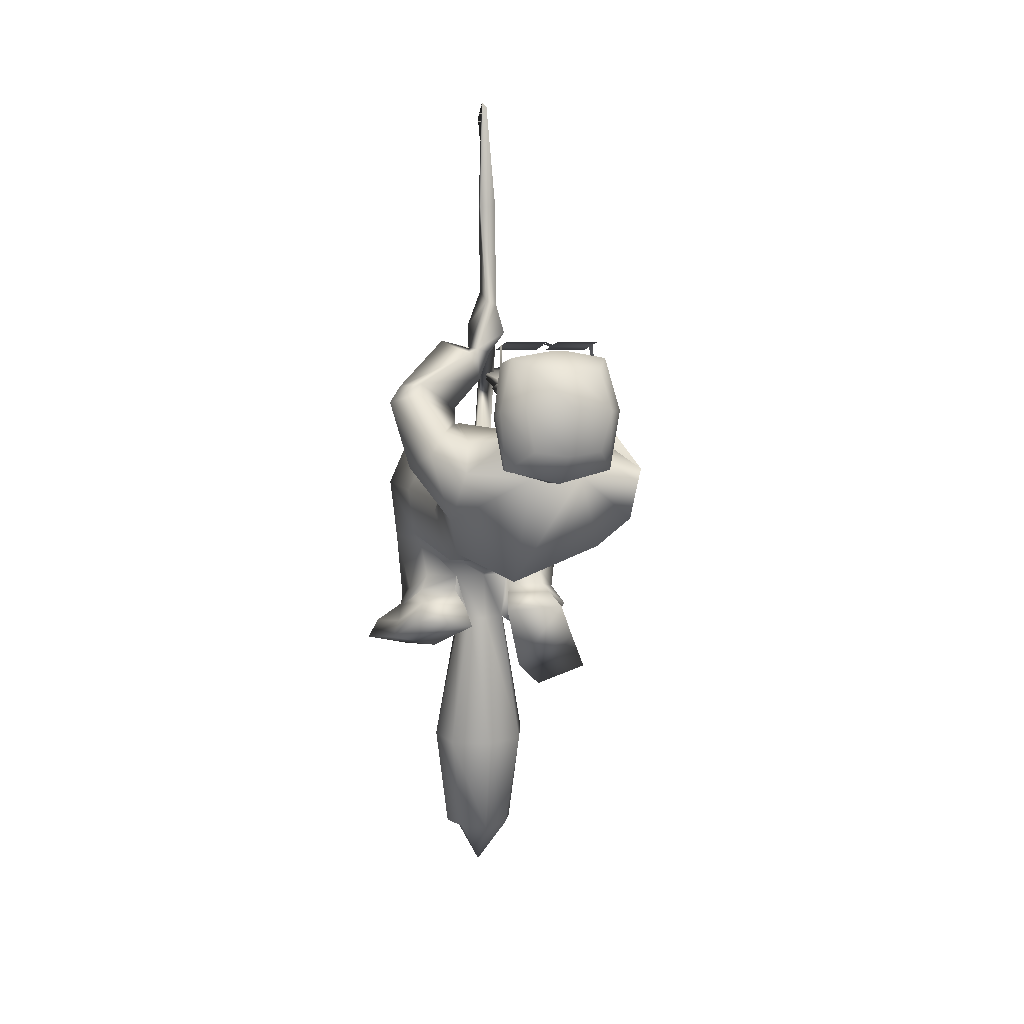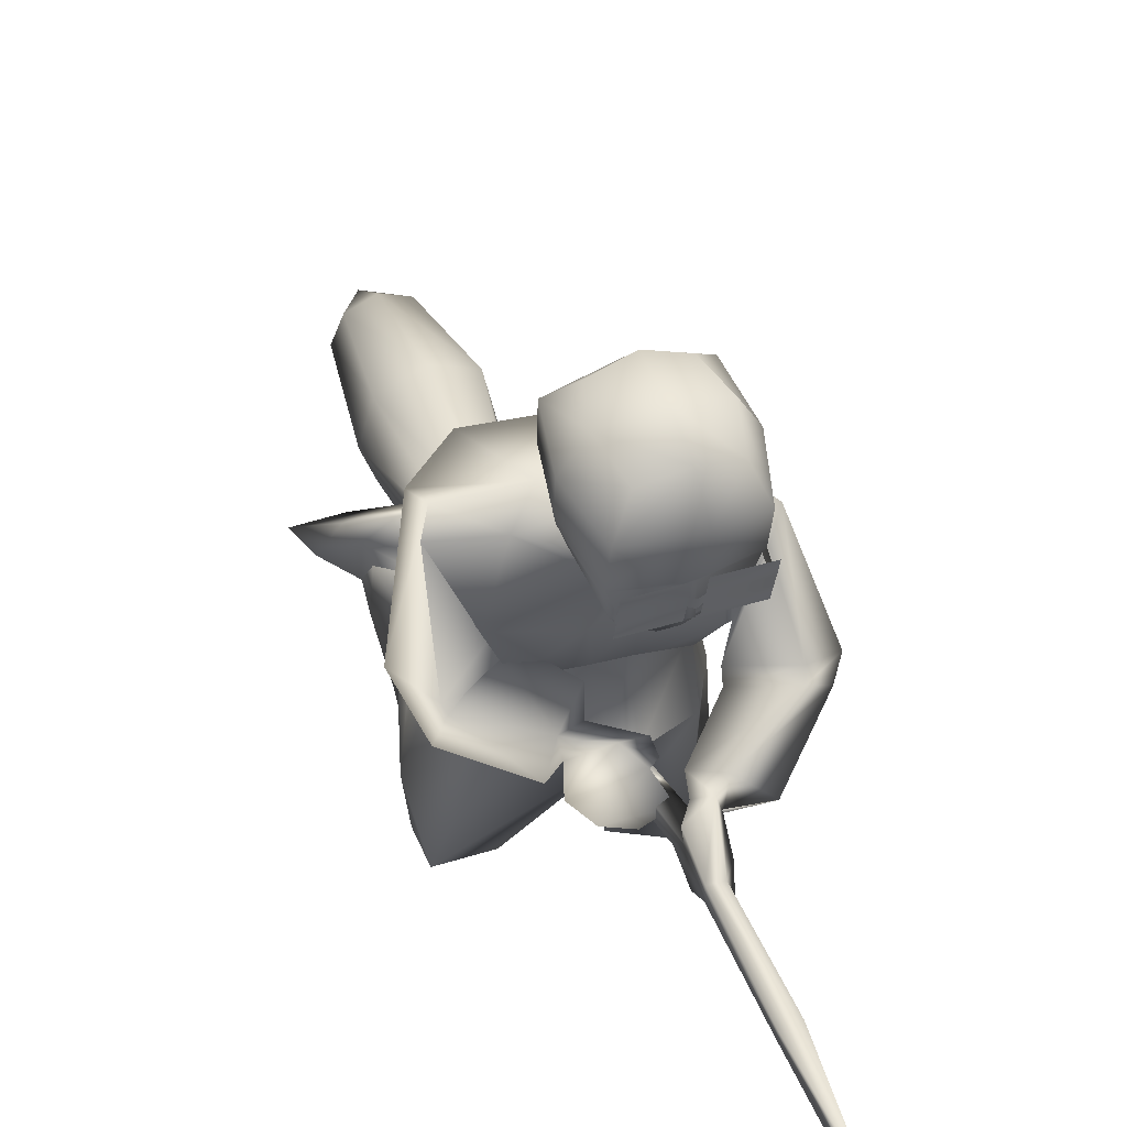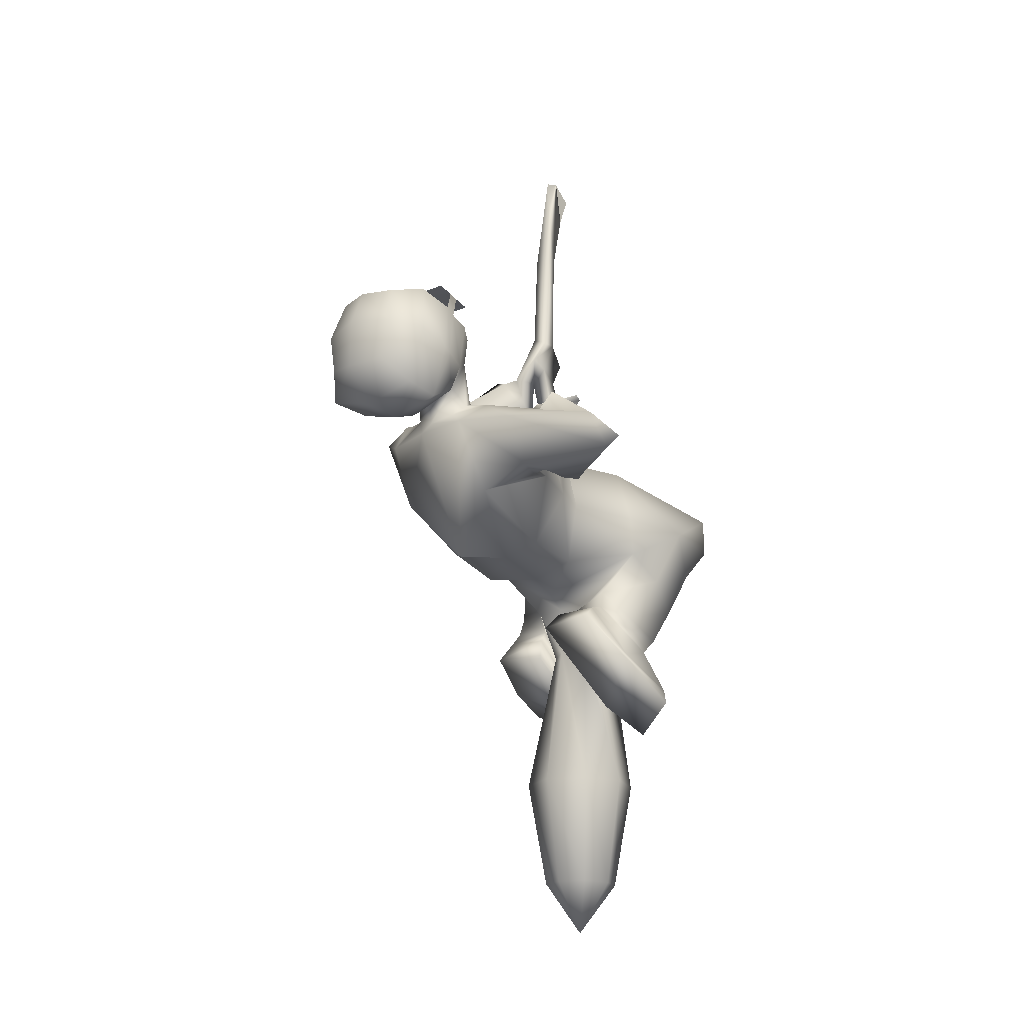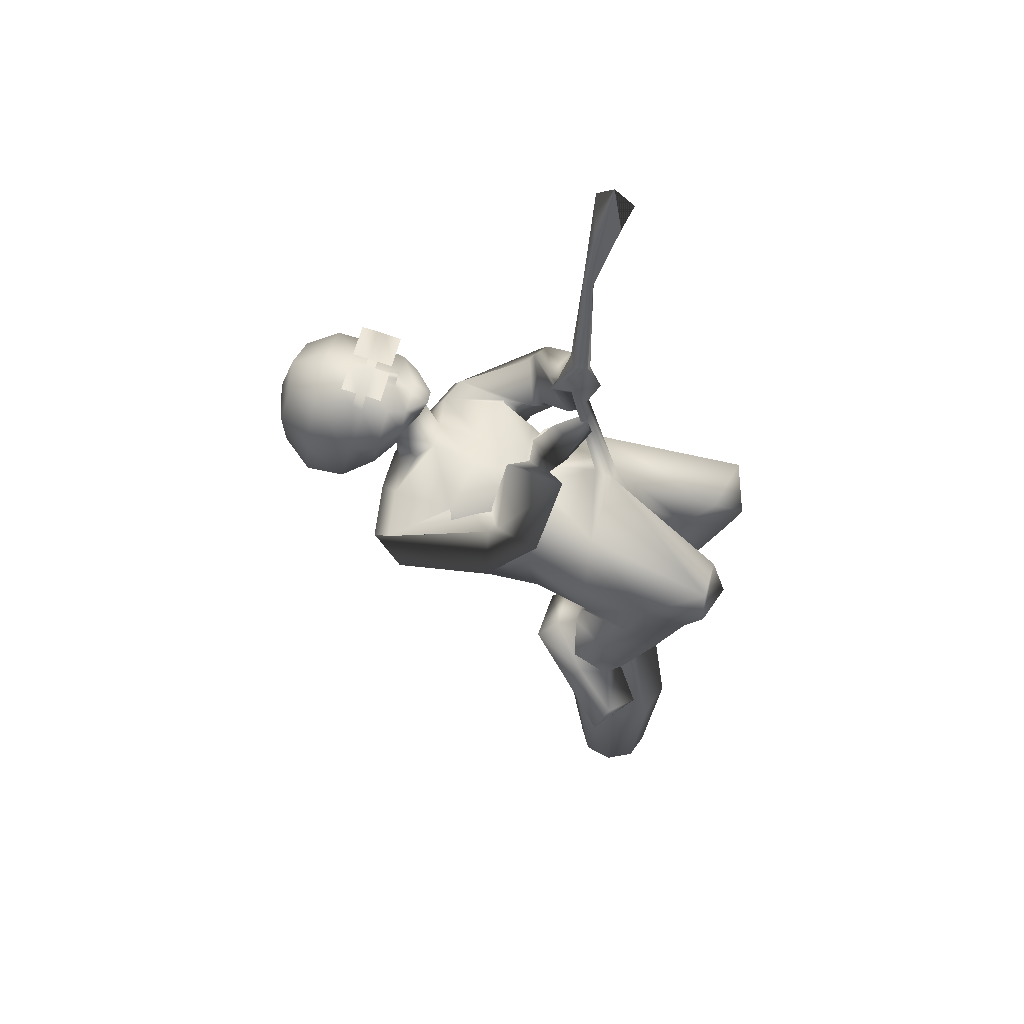
<metadata>
{"format":"obj","ext":"obj","renderer":"f3d","projection":"perspective","resolution":1024,"background":"white","views":[{"elev":10.0,"azim":165.5,"up":"+Z"},{"elev":44.2,"azim":-21.2,"up":"+Y"},{"elev":-18.3,"azim":-139.7,"up":"+Z"},{"elev":47.1,"azim":-79.9,"up":"+Z"}]}
</metadata>
<code>
o T1L9M002_7
v -0.1083 0.16 0.1191
v -0.1435 0.1618 0.01771
v 0.1065 0.16 0.1189
v 0.1387 0.1617 0.01752
v -0.1075 0.1431 -0.09031
v 0.1044 0.1431 -0.09046
v 0.02256 0.1573 0.1301
v -0.02724 0.1573 0.1301
v -0.002017 0.1218 -0.1058
v -0.01062 0.04415 0.1699
v -0.1503 0.02952 0.1166
v -0.1865 0.03367 0.01005
v -0.1827 0.02199 -0.06138
v 0.001869 0.06593 -0.1272
v 0.1095 0.04151 0.1455
v 0.01868 0.04326 0.1798
v 0.1641 0.01341 0.04049
v 0.1552 0.02885 -0.05253
v -0.1152 -0.2142 0.05262
v -0.205 -0.2058 0.05766
v -0.2197 -0.09237 -0.001785
v 0.1173 -0.2368 0.106
v 0.0147 -0.1998 0.08535
v 0.1748 -0.1384 0.03536
v 0.1708 -0.08691 -0.07829
v -0.1124 -0.204 -0.07127
v -0.1807 -0.1714 -0.06887
v -0.07032 -0.1698 -0.0003574
v 0.1299 -0.2121 -0.009661
v 0.06443 -0.231 -0.02131
v -0.1856 -0.0535 -0.1052
v -0.04991 0.02092 -0.1527
v 0.1347 -0.007213 -0.07709
v -0.09979 -0.06908 -0.2578
v -0.1769 -0.04983 -0.2343
v -0.1574 0.008177 -0.1886
v -0.0617 -0.05908 -0.2472
v 0.1541 -0.1201 -0.2122
v 0.09359 -0.1342 -0.2332
v 0.03597 -0.06709 -0.2395
v 0.1493 -0.05589 -0.1907
v -0.1183 0.04601 -0.1387
v 0.0624 0.02695 -0.1515
v 0.1239 0.008604 -0.1485
v -0.1057 -0.03415 -0.298
v -0.1769 -0.01482 -0.2647
v -0.175 0.04999 -0.2196
v -0.04119 0.00951 -0.2487
v 0.159 -0.107 -0.2362
v 0.1053 -0.1258 -0.2646
v 0.03106 -0.07305 -0.2673
v 0.1668 -0.03058 -0.22
v -0.1232 0.0572 -0.1713
v -0.04894 0.04964 -0.1686
v 0.06237 0.0114 -0.1861
v 0.1356 0.01009 -0.1801
v -0.1497 -0.07837 -0.3796
v -0.2131 -0.03262 -0.3472
v -0.1711 0.03698 -0.2762
v -0.08813 -0.02659 -0.3459
v 0.2029 -0.1644 -0.285
v 0.1306 -0.2071 -0.299
v 0.08377 -0.1358 -0.3116
v 0.1736 -0.06401 -0.2654
v -0.1281 0.09433 -0.1822
v -0.03821 0.08957 -0.1808
v 0.04868 0.04274 -0.2141
v 0.1385 0.03183 -0.2061
v -0.1438 -0.05108 -0.4267
v -0.2366 -0.005683 -0.3795
v -0.1887 0.06484 -0.291
v -0.08619 -0.004318 -0.367
v 0.2234 -0.1645 -0.3224
v 0.1247 -0.2102 -0.3546
v 0.07886 -0.1283 -0.3419
v 0.1892 -0.04883 -0.2976
v -0.1447 0.1339 -0.2071
v -0.02846 0.1214 -0.2137
v 0.03596 0.06162 -0.2574
v 0.1532 0.05543 -0.2421
v 0.1106 0.1147 0.3674
v 0.05 0.06847 0.2762
v 0.05005 0.09913 0.3505
v 0.0188 0.1002 0.3426
v 0.03931 0.1345 0.3506
v 0.01196 0.1276 0.3416
v -0.01633 0.1391 0.3836
v -0.008526 0.09788 0.3752
v 0.06079 0.1522 0.3418
v -0.01356 0.007199 0.1552
v 0.1376 -0.1638 -0.1171
v 0.07315 -0.1726 -0.1259
v 0.03603 -0.07982 -0.1487
v -0.05771 -0.097 -0.135
v -0.1056 -0.135 -0.1593
v -0.1739 -0.1116 -0.1608
v -0.1153 -0.2397 -0.02024
v -0.2051 -0.2067 -0.01395
v 0.1172 -0.2446 0.04397
v 0.06446 -0.2564 0.02565
v 0.167 -0.1453 0.03513
v -0.001897 -0.04201 0.08199
v 0.004878 -0.05053 -0.005502
v 0.01573 0.006122 0.1543
v 0.003805 -0.05093 -0.1449
v 0.03205 0.01415 -0.2512
v 0.002828 0.03288 -0.1511
v 0.004775 -0.1068 -0.1526
v -0.0001677 0.03528 -0.2466
v -0.0001752 -0.09089 -0.2506
v -0.05193 -0.02316 -0.2511
v 0.0467 -0.0196 -0.2545
v -0.0105 0.06958 0.3498
v 0.0188 0.07142 0.3486
v 0.004475 -0.001815 0.8232
v 0.004498 0.03499 0.8546
v -0.01127 0.08362 0.642
v 0.01998 0.08546 0.6408
v 0.01998 0.06669 0.6399
v -0.01127 0.06497 0.6421
v 0.002538 0.06716 0.8432
v 0.004438 0.01968 0.7678
v 0.01301 0.1037 0.4473
v -0.009458 0.09697 0.4392
v 0.0452 0.06947 0.394
v 0.01693 0.06649 0.4661
v -0.009459 0.06849 0.4393
v -0.007535 0.04142 0.3981
v 0.04517 0.07097 0.3536
v 0.03613 -0.1435 -0.002306
v 0.03047 0.1105 0.2835
v 0.167 -0.1453 0.03513
v -0.01168 0.01416 0.04741
v 0.007847 0.01416 0.04739
v 0.167 -0.1453 0.03513
v -0.03354 0.3677 0.2054
v 0.02339 0.3676 0.207
v -0.1317 0.4272 0.1614
v -0.1735 0.3069 0.1777
v -0.08902 0.4644 0.1276
v 0.01091 0.4616 0.1259
v 0.1167 0.3781 0.1908
v 0.129 0.4149 0.1345
v -0.1822 0.305 0.03371
v -0.1315 0.4323 -0.01785
v -0.2242 0.422 0.1314
v -0.2072 0.4548 0.1111
v -0.2075 0.4076 0.02979
v 0.007308 0.2749 0.1969
v -0.05088 0.2819 0.1921
v -0.04893 0.4345 0.1609
v 0.04096 0.4339 0.1629
v -0.002169 0.4492 0.1469
v -0.05274 0.4008 0.1864
v 0.04428 0.4009 0.1888
v -0.04935 0.4409 0.2152
v 0.03558 0.4469 0.203
v 0.1457 0.3495 0.02961
v 0.158 0.3512 0.207
v 0.1904 0.3718 0.1663
v 0.1047 0.2498 0.2116
v 0.1154 0.2528 0.2108
v 0.156 0.2027 0.1347
v 0.1811 0.2116 0.269
v 0.129 0.1535 0.1958
v 0.2119 0.2669 0.1281
v 0.2368 0.1976 0.2516
v 0.1742 0.2009 0.2885
v 0.2123 0.179 0.282
v 0.01401 0.3388 -0.1022
v -0.1275 0.1898 0.1511
v -0.1594 0.2231 0.02063
v 0.08632 0.1863 0.1719
v 0.1419 0.2187 0.05003
v 0.1437 0.2395 0.07348
v -0.1072 0.2488 -0.07795
v 0.1115 0.2463 -0.05641
v -0.03614 0.1887 0.1601
v 0.01557 0.1877 0.163
v 0.00252 0.2185 -0.07947
v 0.1016 0.1902 0.2164
v -0.08839 0.3076 0.1219
v -0.1315 0.2792 0.0561
v -0.2257 0.2218 0.1847
v -0.1117 0.1948 0.1486
v -0.1614 0.1764 0.06647
v -0.2652 0.2185 0.1062
v 0.09672 0.1734 0.2341
v 0.1369 0.147 0.2135
v -0.2189 0.2042 0.1895
v -0.1508 0.2441 0.1076
v -0.1585 0.1641 0.07965
v -0.2295 0.1265 0.1597
v -0.1163 0.2043 0.2628
v -0.06097 0.2123 0.2027
v -0.05082 0.1206 0.1784
v -0.1204 0.09491 0.2327
v -0.08294 0.1664 0.2458
v -0.06707 0.1668 0.2199
v -0.069 0.1407 0.2226
v -0.09909 0.1274 0.2355
v -0.02081 0.5729 0.3678
v -0.0207 0.5553 0.3595
v -0.02081 0.5729 0.3678
v -0.0207 0.5553 0.3595
v -0.003631 0.4548 0.1855
v 0.104 0.5177 0.236
v -0.06804 0.4244 0.2647
v 0.05688 0.4236 0.2694
v -0.06996 0.6411 0.3523
v -0.004596 0.654 0.3585
v -0.004908 0.682 0.2904
v -0.0868 0.662 0.2789
v 0.006901 0.3795 0.3115
v 0.02039 0.3966 0.2797
v 0.04978 0.4133 0.323
v -0.02941 0.3968 0.2786
v -0.02141 0.3796 0.3109
v -0.06644 0.4136 0.3224
v 0.05598 0.6405 0.3551
v 0.07332 0.6613 0.2825
v 0.08204 0.4672 0.2454
v 0.06912 0.4447 0.3386
v 0.006411 0.4427 0.3468
v -0.02385 0.4428 0.3461
v -0.09561 0.4683 0.2395
v -0.08612 0.4454 0.3352
v -0.09873 0.4929 0.3413
v 0.08189 0.492 0.3454
v 0.003468 0.4886 0.3569
v 0.004253 0.5057 0.3691
v -0.0007127 0.498 0.151
v -0.08274 0.4799 0.1901
v -0.09727 0.545 0.1543
v -3.945e-05 0.5499 0.1315
v 0.1025 0.5342 0.2599
v 0.08172 0.5092 0.3566
v 0.07152 0.4792 0.1935
v 0.08823 0.5441 0.1584
v -0.09909 0.6138 0.1626
v 7.174e-05 0.6196 0.141
v 0.102 0.6158 0.1675
v 0.005266 0.5835 0.3837
v -0.09795 0.5799 0.368
v -0.06658 0.6632 0.2046
v -0.0009459 0.6806 0.1996
v -0.1211 0.602 0.2709
v 0.05936 0.6627 0.2074
v -0.1171 0.5362 0.2551
v 0.1083 0.602 0.2762
v -0.0989 0.5101 0.3526
v 0.08072 0.5791 0.372
v 0.001197 0.4398 0.361
v -0.01831 0.44 0.3596
v -0.02055 0.5802 0.358
v -0.02094 0.4887 0.3564
v -0.02113 0.5058 0.3685
v 0.09964 0.5162 0.2544
v -0.02109 0.5836 0.3831
v -0.1132 0.5172 0.2497
v -0.02369 0.4112 0.3319
v 0.006601 0.4112 0.3316
v -0.01861 0.4822 0.3821
v -0.01865 0.5002 0.3876
v -0.09672 0.4826 0.3804
v -0.09773 0.5006 0.3858
v 0.07902 0.4818 0.3843
v 0.07898 0.4998 0.3897
v -6.156e-05 0.4822 0.3826
v -9.844e-05 0.5002 0.388
v -0.009937 0.4806 0.387
v -0.00995 0.4997 0.3916
v -0.09667 0.4541 0.3726
v -0.01857 0.4537 0.3743
v -0.09775 0.5302 0.3928
v -0.01867 0.5298 0.3945
v -1.96e-05 0.4537 0.3747
v 0.07906 0.4533 0.3765
v 0.07896 0.5294 0.3967
v -0.0001168 0.5298 0.395
v -0.02043 0.5627 0.3487
v -0.07238 -0.1014 -0.5223
v 0.07899 -0.1013 -0.5214
v -0.07237 0.04918 -0.52
v 0.079 0.04917 -0.5201
v 0.002817 -0.1309 -0.5231
v 0.09657 -0.0343 -0.5199
v -0.09678 -0.03096 -0.5162
v 0.002829 0.08282 -0.5178
v -0.047 -0.07435 -0.7226
v 0.05261 -0.07435 -0.7227
v -0.047 0.02605 -0.7207
v 0.05261 0.02605 -0.7208
v 0.002803 -0.09495 -0.7224
v 0.0741 -0.02421 -0.7222
v -0.06751 -0.0242 -0.7221
v 0.00281 0.04665 -0.721
v 0.004693 -0.02288 -0.8186
v -0.001026 0.1511 0.2551
v -0.04338 0.1651 0.2636
v -0.01596 0.1238 0.2417
v -0.1125 0.1059 0.2737
v 0.006808 0.1233 0.2662
v -0.01237 0.1291 0.2825
v -0.009441 0.1173 0.2567
v -0.0823 0.07889 0.3017
v -0.06909 0.07263 0.2882
v -0.0927 0.0918 0.2725
v 0.01537 0.0694 0.2968
v 0.01257 0.06798 0.2869
v -0.03354 0.05723 0.3049
v -0.02881 0.0523 0.2934
f 71 72 69 70
f 75 76 73 74
f 77 78 72 71
f 79 80 76 75
f 139 150 136 138
f 158 170 141 143
f 172 171 139 144
f 2 1 171 172
f 3 4 174 173
f 173 174 175 161
f 176 172 144 145
f 180 176 145 170
f 174 177 158 175
f 146 182 139 138
f 147 146 138 140
f 159 160 143 142
f 175 163 162 161
f 148 147 140 145
f 183 148 145 144
f 5 2 172 176
f 4 6 177 174
f 12 11 1 2
f 13 12 2 5
f 15 17 4 3
f 17 18 6 4
f 10 16 7 8
f 7 3 173 179
f 8 7 179 178
f 14 13 5 9
f 18 14 9 6
f 11 10 8 1
f 16 15 3 7
f 177 180 170 158
f 6 9 180 177
f 20 19 90 11
f 21 20 11 12
f 23 22 15 104
f 22 24 17 15
f 24 25 18 17
f 31 96 27 21
f 35 34 95 96
f 34 37 94 95
f 39 38 91 92
f 38 41 25 91
f 42 36 31 13
f 41 44 33 25
f 46 45 34 35
f 47 46 35 36
f 45 48 37 34
f 50 49 38 39
f 51 50 39 40
f 49 52 41 38
f 53 47 36 42
f 54 53 42 32
f 43 44 56 55
f 52 56 44 41
f 58 57 45 46
f 59 46 53 65
f 62 61 49 50
f 53 54 66 65
f 45 60 66 54
f 55 56 68 67
f 49 64 68 56
f 70 69 57 58
f 71 70 58 59
f 69 72 60 57
f 74 73 61 62
f 75 74 62 63
f 73 76 64 61
f 77 71 59 65
f 78 77 65 66
f 72 78 66 60
f 79 75 63 67
f 80 79 67 68
f 76 80 68 64
f 184 185 182 146
f 183 182 185 186
f 181 164 159 162
f 165 181 162 163
f 187 184 147 148
f 164 167 160 159
f 167 165 163 166
f 190 191 185 184
f 186 185 191 192
f 193 190 184 187
f 187 186 192 193
f 169 189 165 167
f 168 169 167 164
f 81 82 189 169
f 84 82 81 83
f 149 161 142 137
f 178 179 149 150
f 179 173 161 149
f 83 81 89 85
f 89 81 169 168
f 131 89 168 188
f 82 84 86 131
f 131 86 85 89
f 84 88 87 86
f 160 166 158 143
f 166 163 175 158
f 186 187 148 183
f 162 159 142 161
f 170 145 140 141
f 40 39 92 93
f 36 35 96 31
f 182 183 144 139
f 150 149 137 136
f 1 8 178 171
f 171 178 150 139
f 9 5 176 180
f 19 28 102 90
f 92 91 29 30
f 93 92 30 130
f 95 94 28 26
f 96 95 26 27
f 194 195 191 190
f 192 191 195 196
f 197 194 190 193
f 193 192 196 197
f 199 195 194 198
f 196 195 199 200
f 201 198 194 197
f 196 200 201 197
f 27 26 97 98
f 98 97 19 20
f 26 28 19 97
f 100 99 22 23
f 30 29 99 100
f 130 30 100 23
f 24 22 99 29
f 84 16 10 88
f 113 90 104 114
f 88 10 90 113
f 114 104 16 84
f 43 106 109 107
f 108 110 40 93
f 110 108 94 37
f 48 32 107 109
f 286 110 37 282
f 283 40 110 286
f 40 283 287 112
f 288 111 48 284
f 284 48 109 289
f 112 287 285 106
f 282 37 111 288
f 106 285 289 109
f 122 115 116 115
f 120 116 121 117
f 116 119 118 121
f 294 286 282 290
f 291 283 286 294
f 283 291 295 287
f 296 288 284 292
f 292 284 289 297
f 287 295 293 285
f 290 282 288 296
f 285 293 297 289
f 298 291 294 290
f 291 298 293 295
f 130 23 104 102
f 18 43 107 14
f 32 13 14 107
f 93 130 103 105
f 28 94 105 103
f 63 50 55 67
f 124 123 85 87
f 129 114 84 83
f 123 125 83 85
f 127 120 117 124
f 124 117 118 123
f 119 126 123 118
f 126 119 120 127
f 127 128 125 126
f 125 128 114 129
f 128 127 88 113
f 127 124 87 88
f 165 189 188 181
f 164 181 188 168
f 310 305 304 309
f 310 309 311 312
f 299 199 198 300
f 199 301 308 200
f 300 198 201 302
f 303 299 300 304
f 309 304 306 311
f 304 300 302 306
f 201 200 308 302
f 312 311 306 307
f 308 307 306 302
f 138 154 151 140
f 140 151 153 141
f 155 142 143 152
f 152 143 141 153
f 153 151 156 206
f 152 153 206 157
f 155 152 157 209
f 211 212 213 210
f 214 215 209 216
f 217 218 219 208
f 212 211 220 221
f 216 209 222 223
f 262 216 223 224
f 261 262 224 225
f 226 227 228 260
f 223 222 258 229
f 256 230 231 257
f 232 233 234 235
f 229 258 236 237
f 238 232 235 239
f 235 234 240 241
f 239 235 241 242
f 241 240 245 246
f 247 244 210 213
f 242 241 246 248
f 212 246 245 213
f 246 212 221 248
f 233 226 260 234
f 222 238 239 258
f 234 249 247 240
f 236 239 242 250
f 240 247 213 245
f 250 242 248 221
f 219 261 225 227
f 156 208 226 233
f 209 157 238 222
f 206 156 233 232
f 157 206 232 238
f 215 217 208 209
f 214 218 217 215
f 249 251 244 247
f 231 237 252 243
f 237 236 250 252
f 218 214 262 261
f 243 252 220 211
f 252 250 221 220
f 230 229 237 231
f 224 223 229 230
f 208 219 227 226
f 260 228 251 249
f 251 257 259 244
f 257 231 243 259
f 227 225 256 228
f 254 253 230 256
f 253 254 225 224
f 271 269 270 272
f 263 271 272 264
f 228 265 266 251
f 267 229 237 268
f 228 256 257 251
f 244 259 211 210
f 273 274 263 265
f 265 263 264 266
f 266 264 276 275
f 277 278 267 269
f 269 267 268 270
f 270 268 279 280
f 24 29 25
f 32 42 13
f 33 44 43
f 58 46 59
f 62 50 63
f 55 50 51
f 146 147 184
f 85 86 87
f 188 189 82
f 166 160 167
f 53 46 47
f 49 56 52
f 49 61 64
f 45 54 48
f 57 60 45
f 90 10 11
f 29 91 25
f 33 18 25
f 20 21 98
f 21 27 98
f 12 13 21
f 13 31 21
f 105 108 93
f 90 102 104
f 118 117 121
f 116 122 119
f 122 120 119
f 120 122 116
f 292 298 296
f 297 298 292
f 296 298 290
f 293 298 297
f 102 103 130
f 33 43 18
f 48 54 32
f 108 105 94
f 103 102 28
f 104 15 16
f 126 125 123
f 125 129 83
f 114 128 113
f 188 82 131
f 199 299 301
f 301 299 303
f 303 305 301
f 305 303 304
f 308 305 307
f 136 154 138
f 142 155 137
f 312 307 305
f 305 308 301
f 312 305 310
f 154 156 151
f 156 154 208
f 208 154 136
f 208 136 209
f 209 137 155
f 209 136 137
f 259 243 211
f 234 260 249
f 239 236 258
f 218 261 219
f 253 224 230
f 256 225 254
f 216 262 214

</code>
